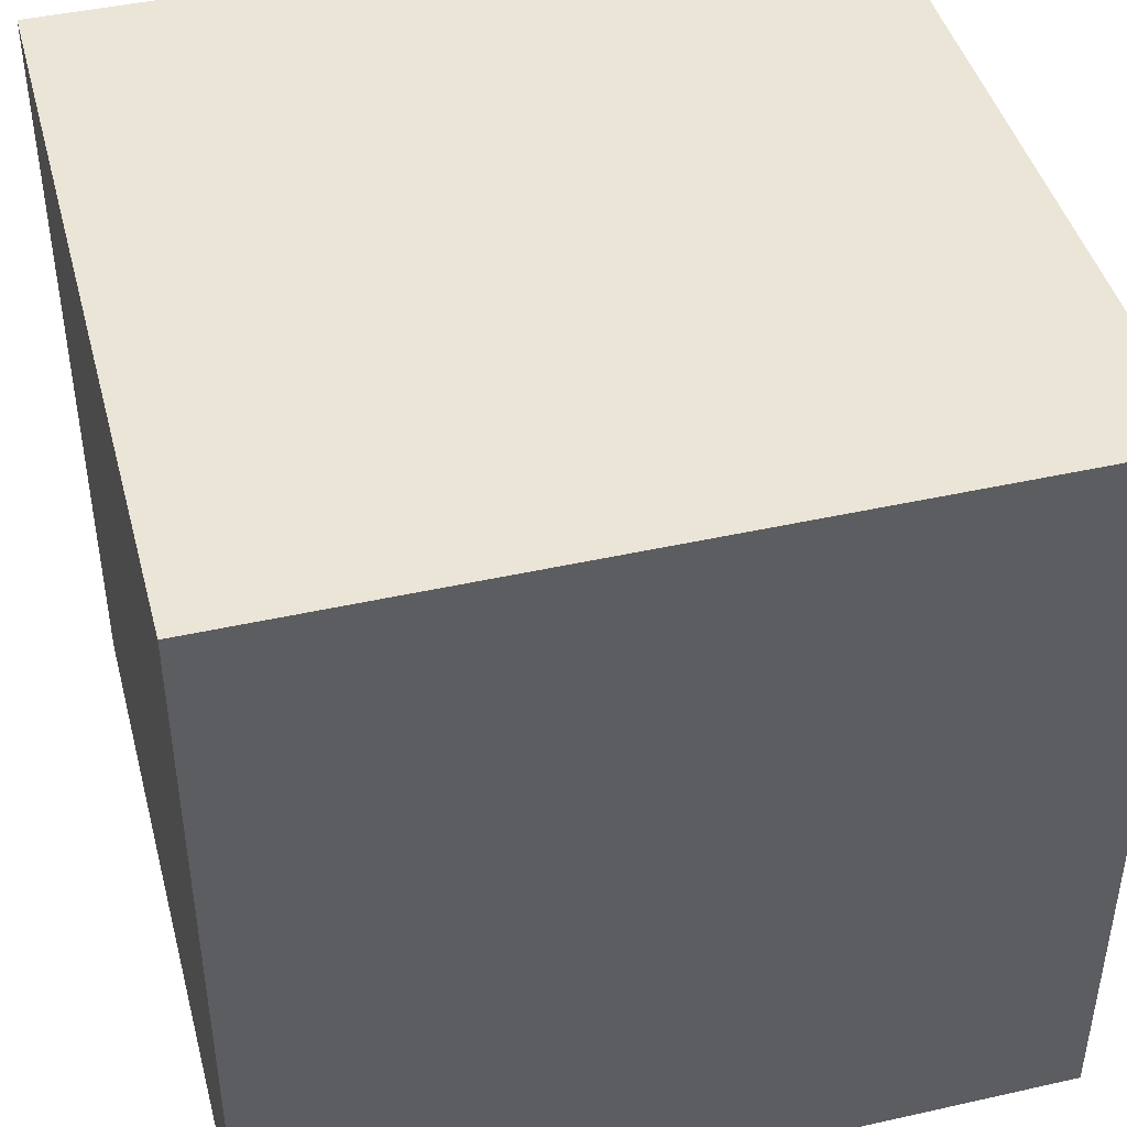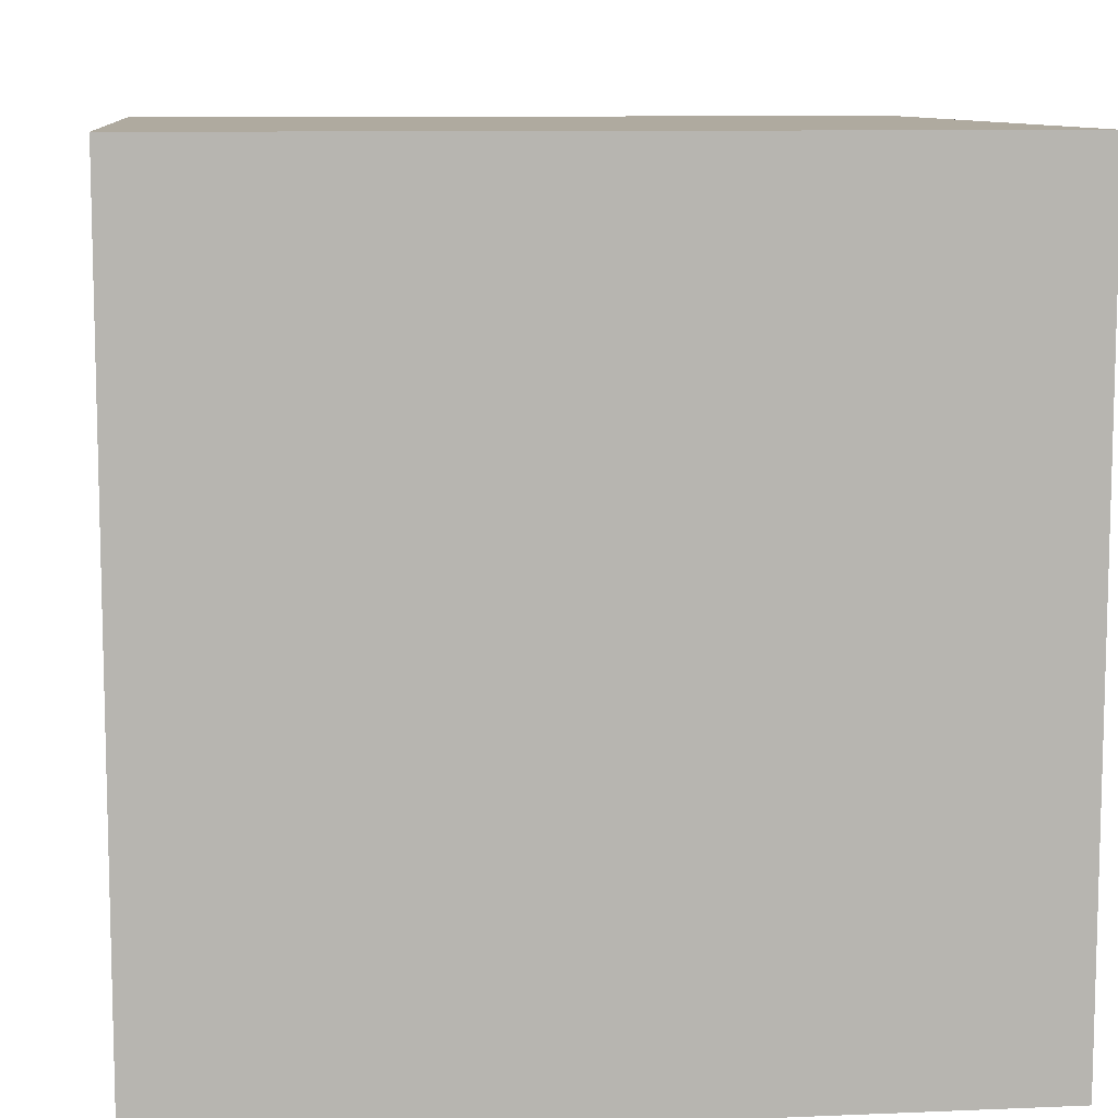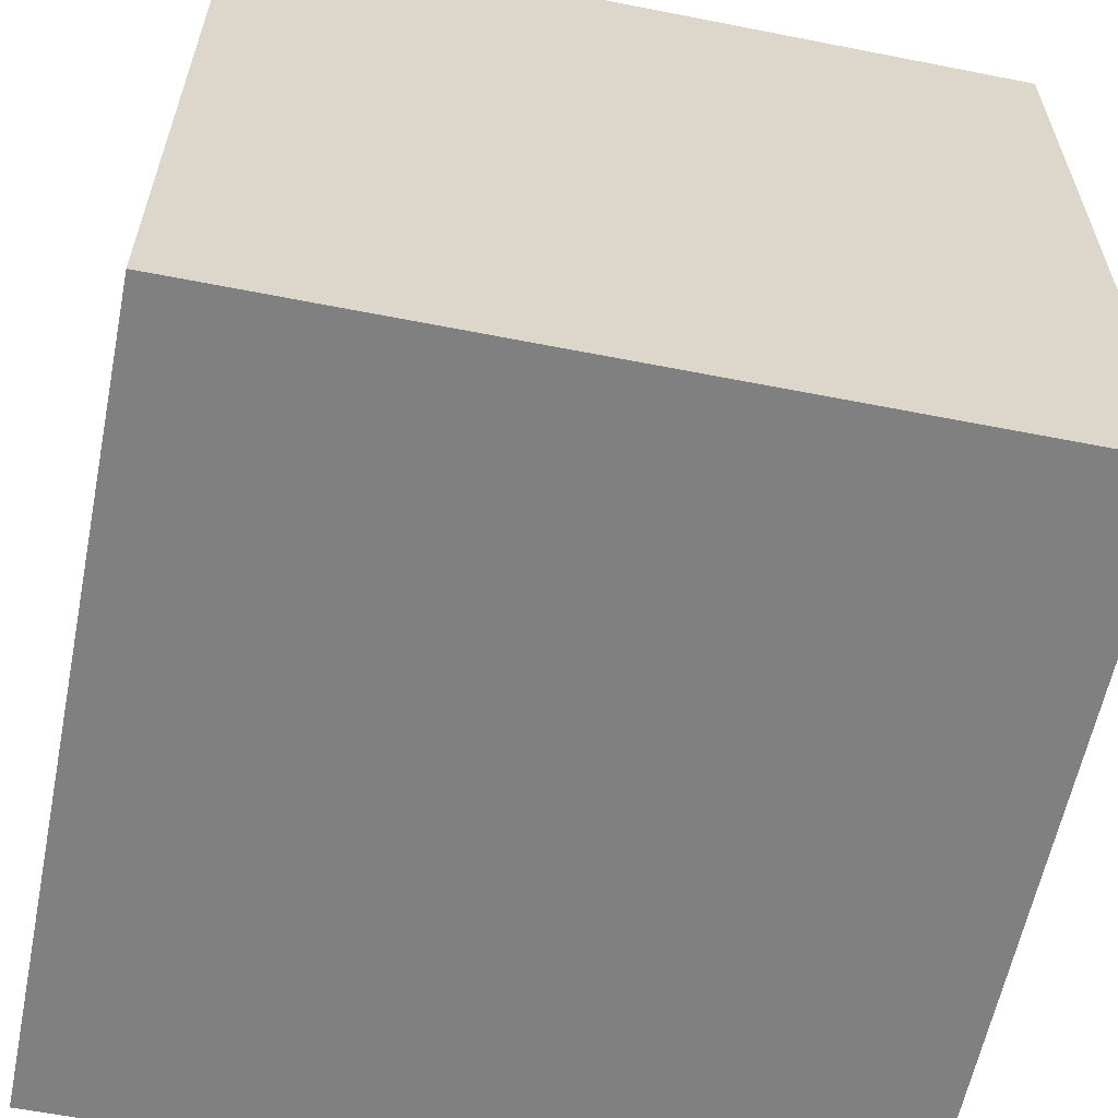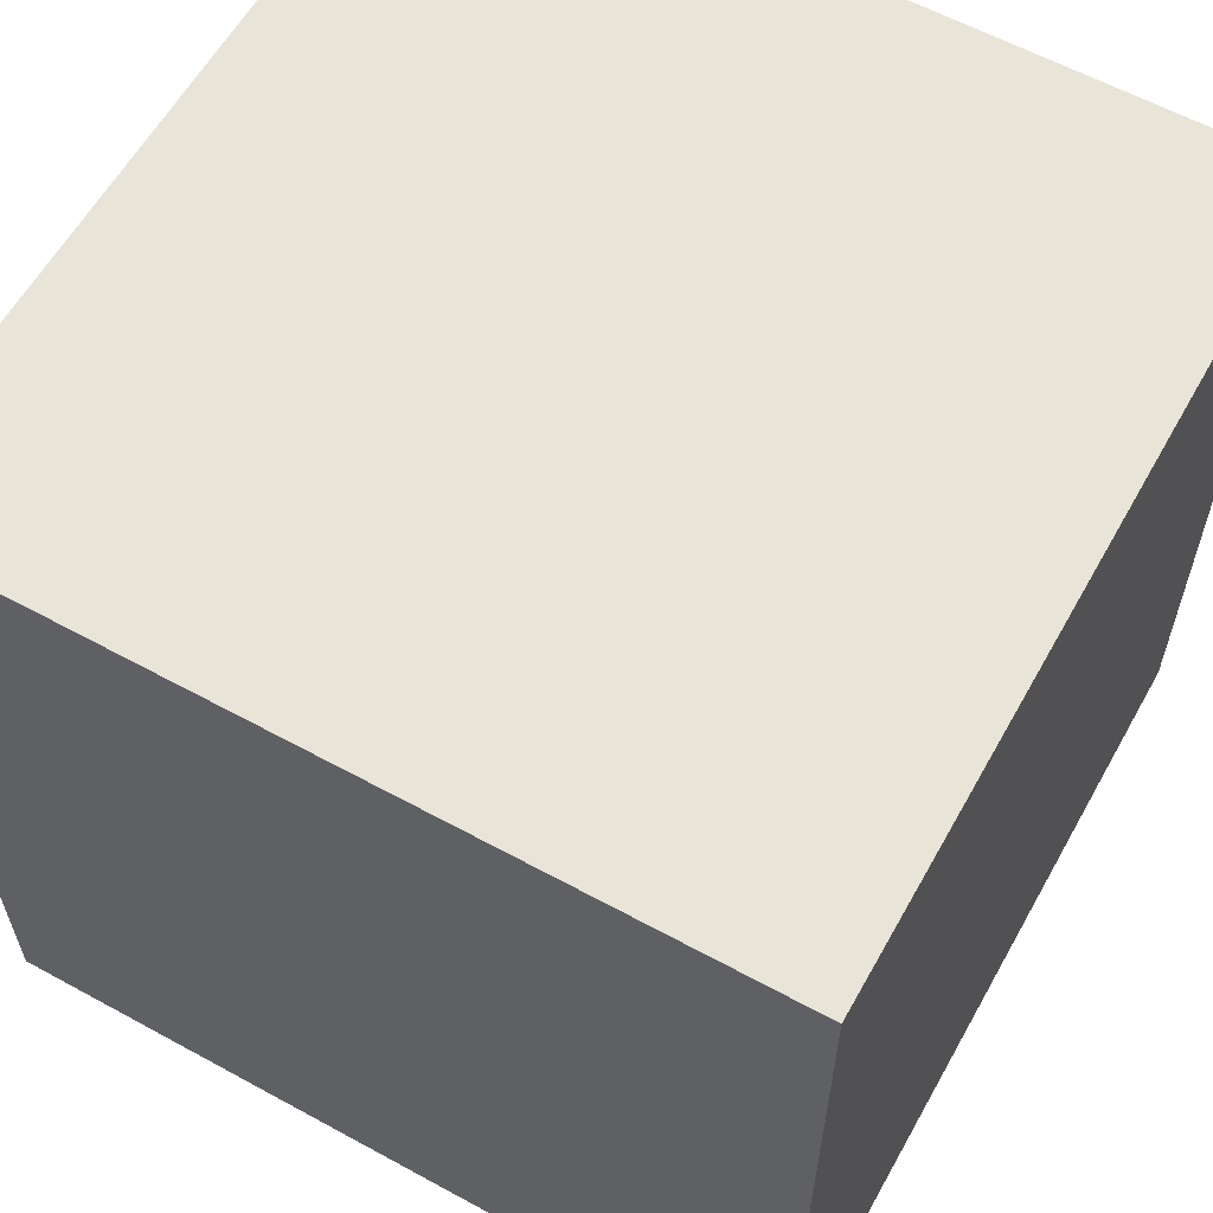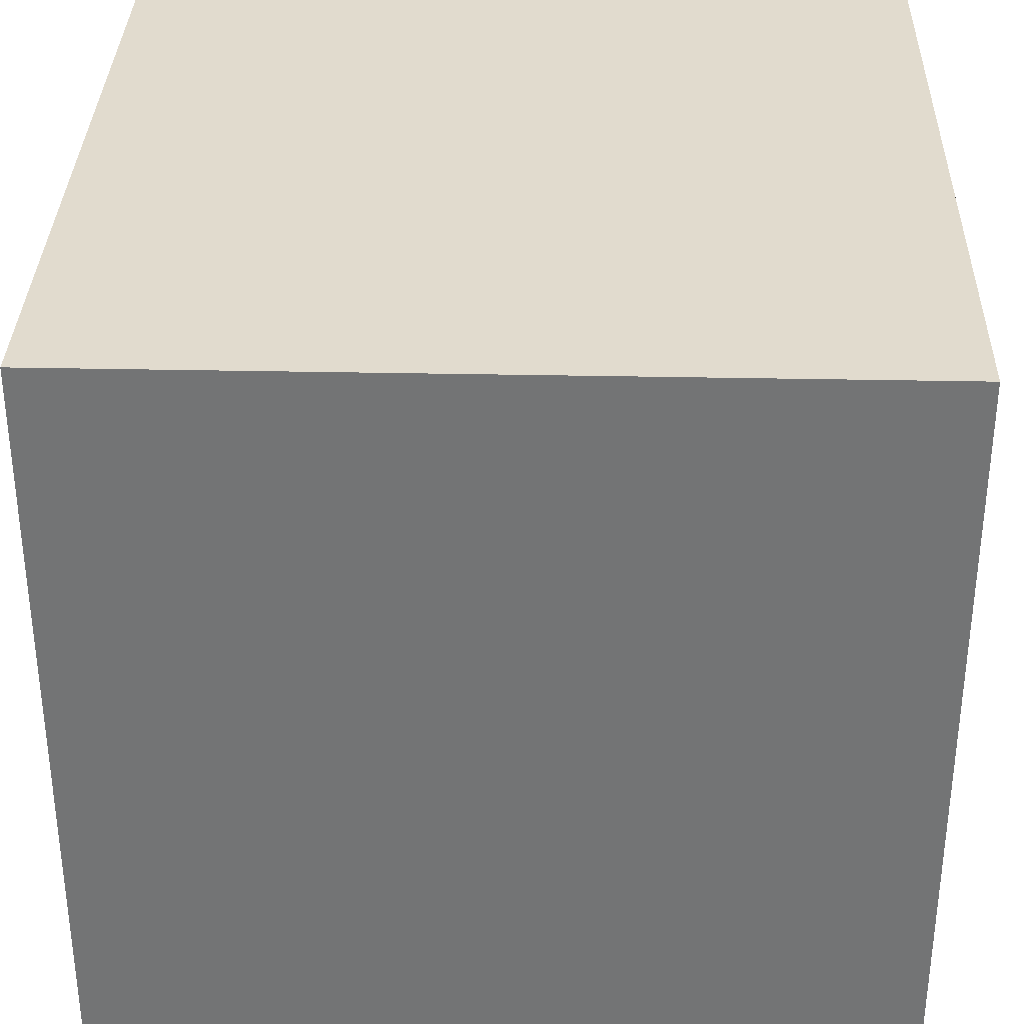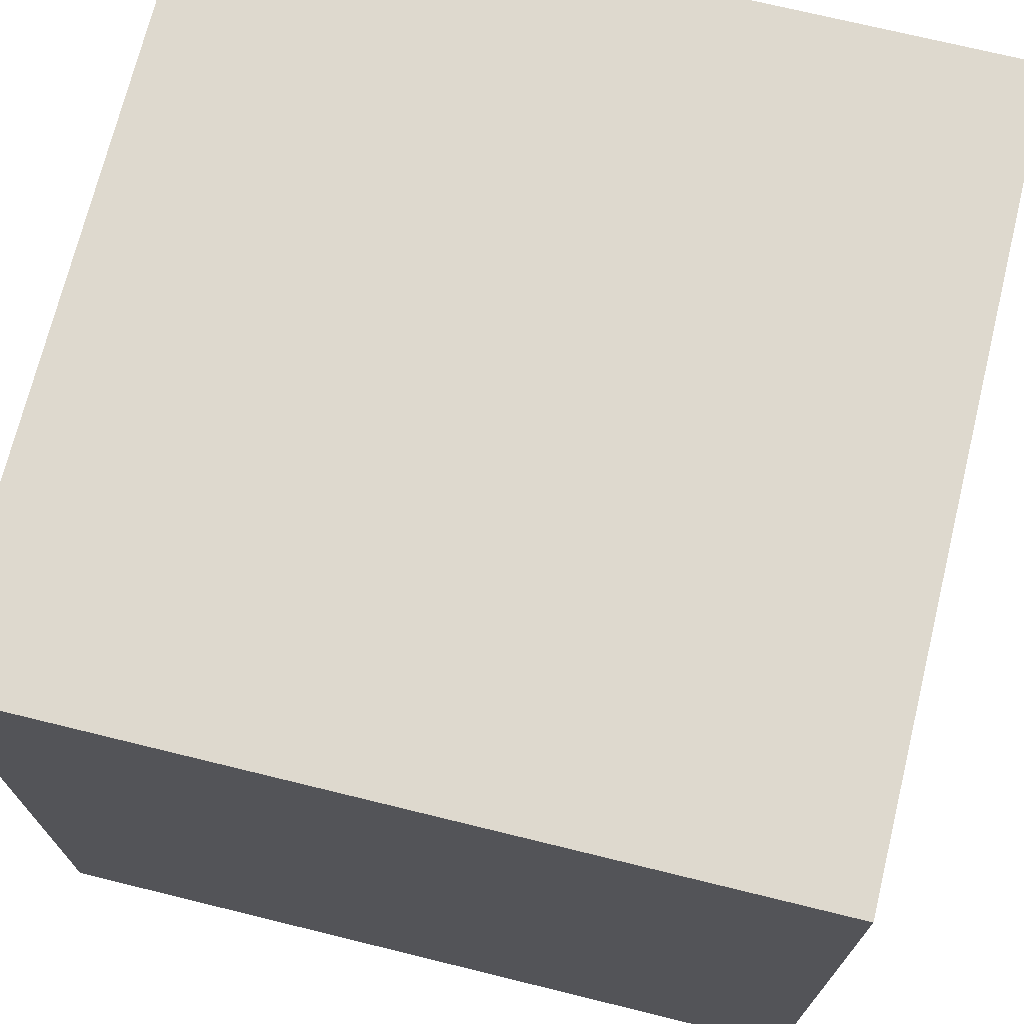
<metadata>
{"format":"obj","ext":"obj","renderer":"f3d","projection":"perspective","resolution":1024,"background":"white","views":[{"elev":44.2,"azim":165.3,"up":"+Z"},{"elev":9.5,"azim":83.7,"up":"+Z"},{"elev":-60.2,"azim":78.6,"up":"+Y"},{"elev":60.2,"azim":29.2,"up":"+Y"},{"elev":33.8,"azim":1.6,"up":"+Y"},{"elev":71.6,"azim":-166.2,"up":"+Z"}]}
</metadata>
<code>
o Cube
v -33.49 33.49 33.49
v -33.49 33.49 -33.49
v 33.49 33.49 -33.49
v 33.49 33.49 33.49
v -33.49 -33.49 33.49
v -33.49 -33.49 -33.49
v 33.49 -33.49 -33.49
v 33.49 -33.49 33.49
f 1 2 3 4
f 5 8 7 6
f 1 5 6 2
f 2 6 7 3
f 3 7 8 4
f 5 1 4 8

</code>
